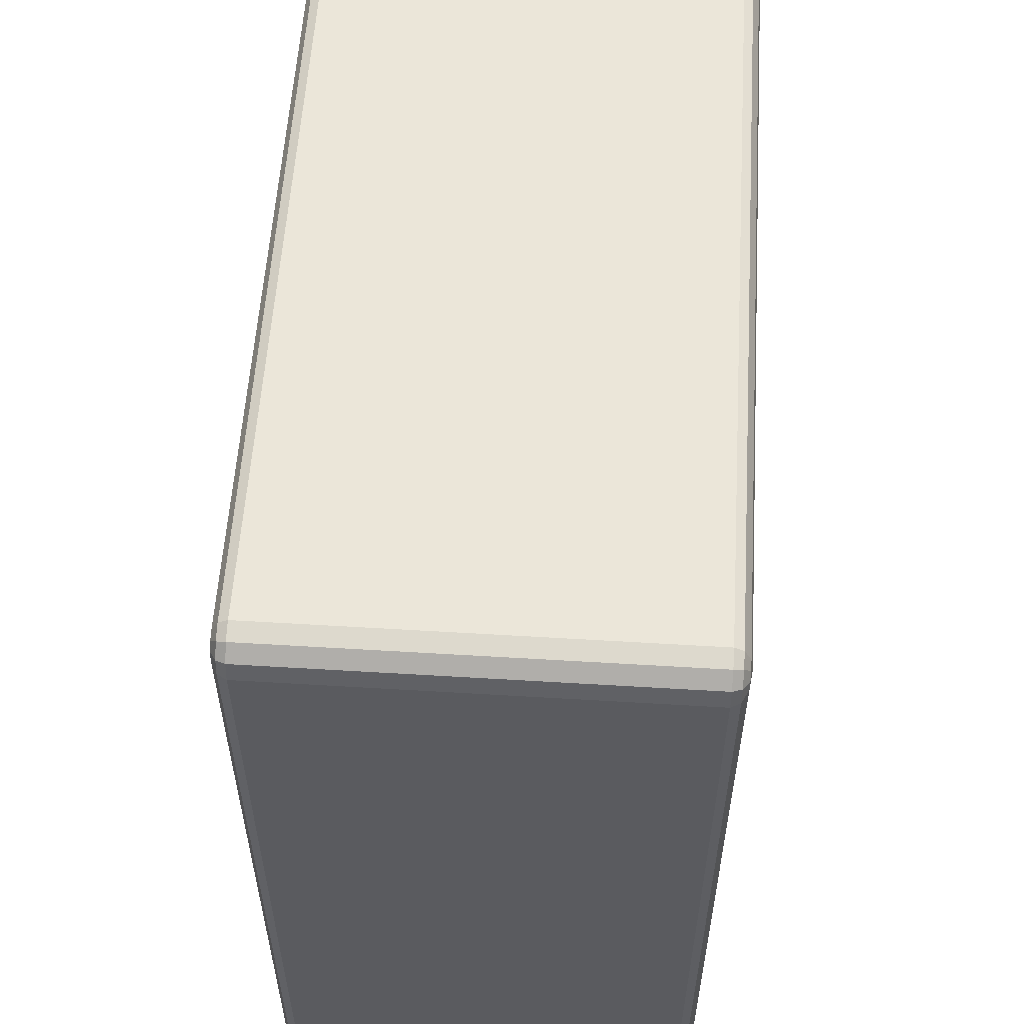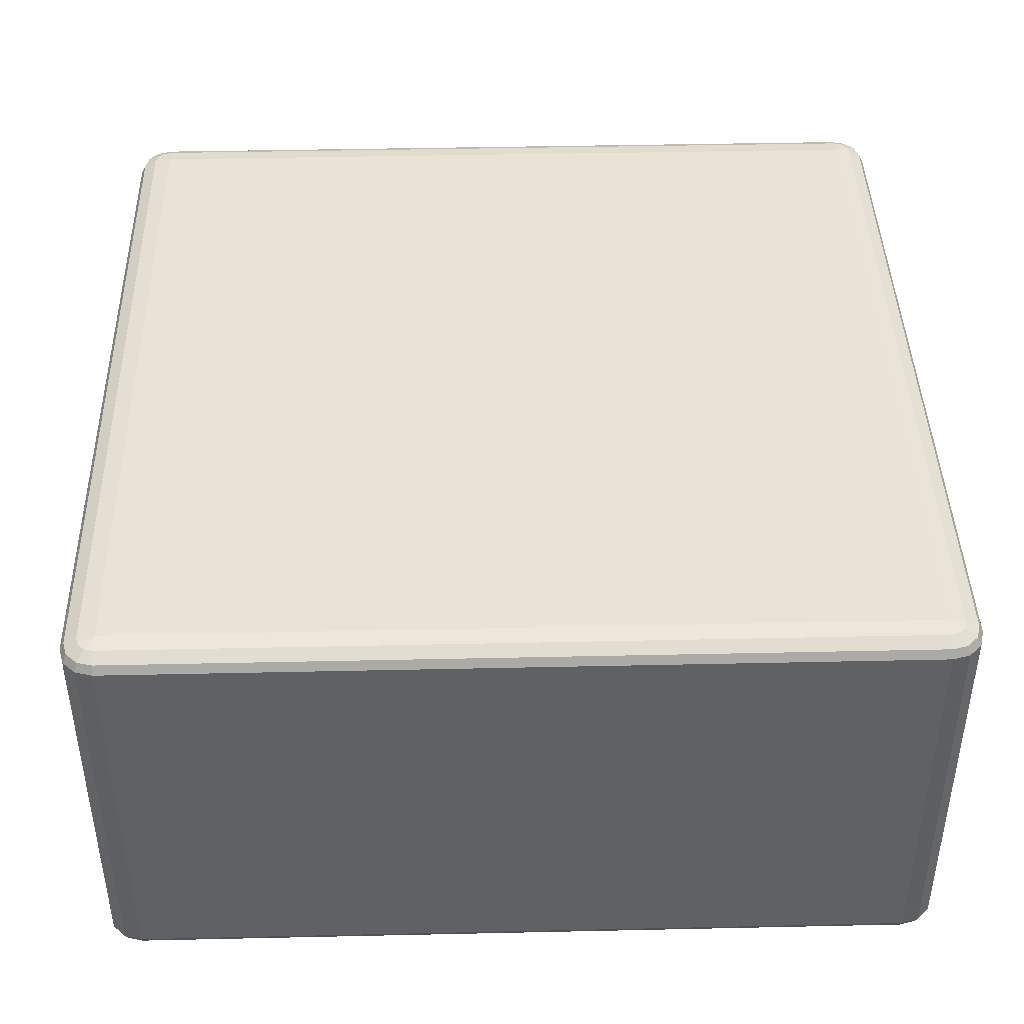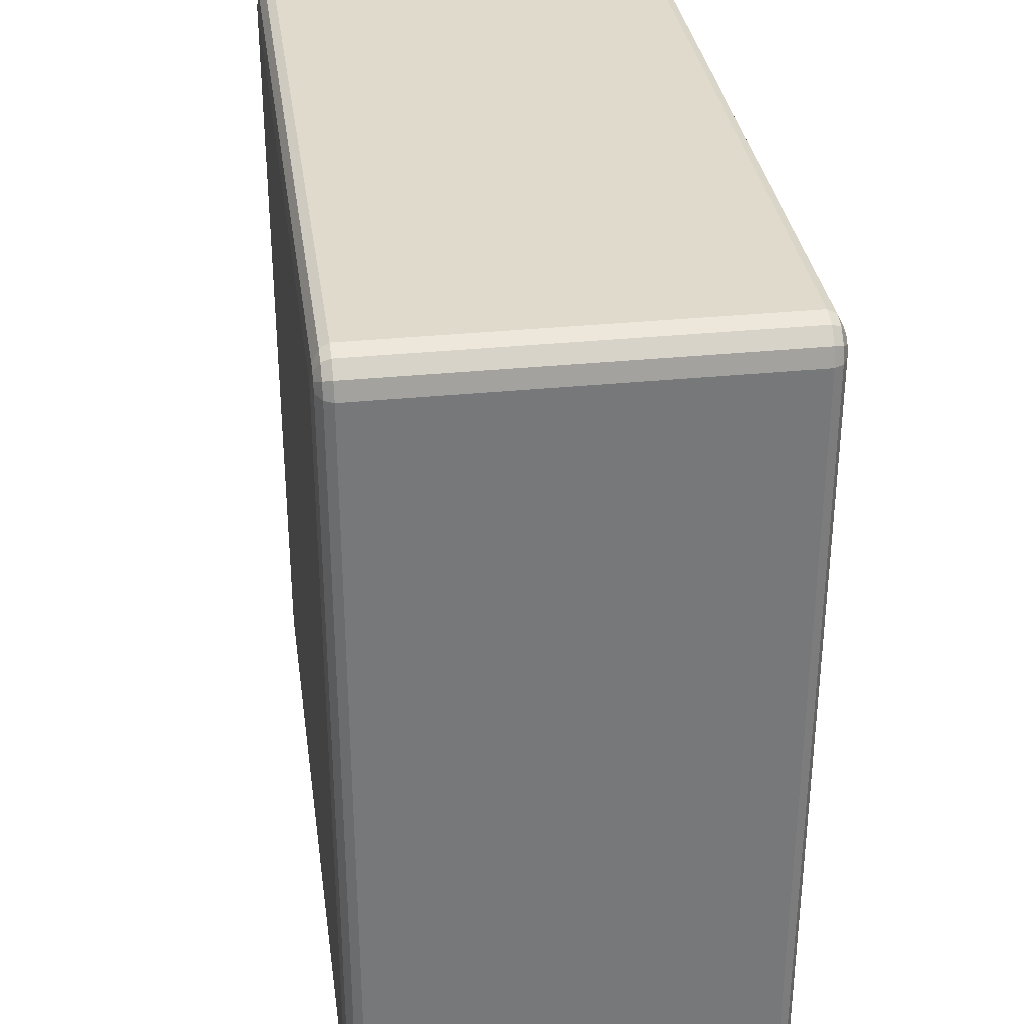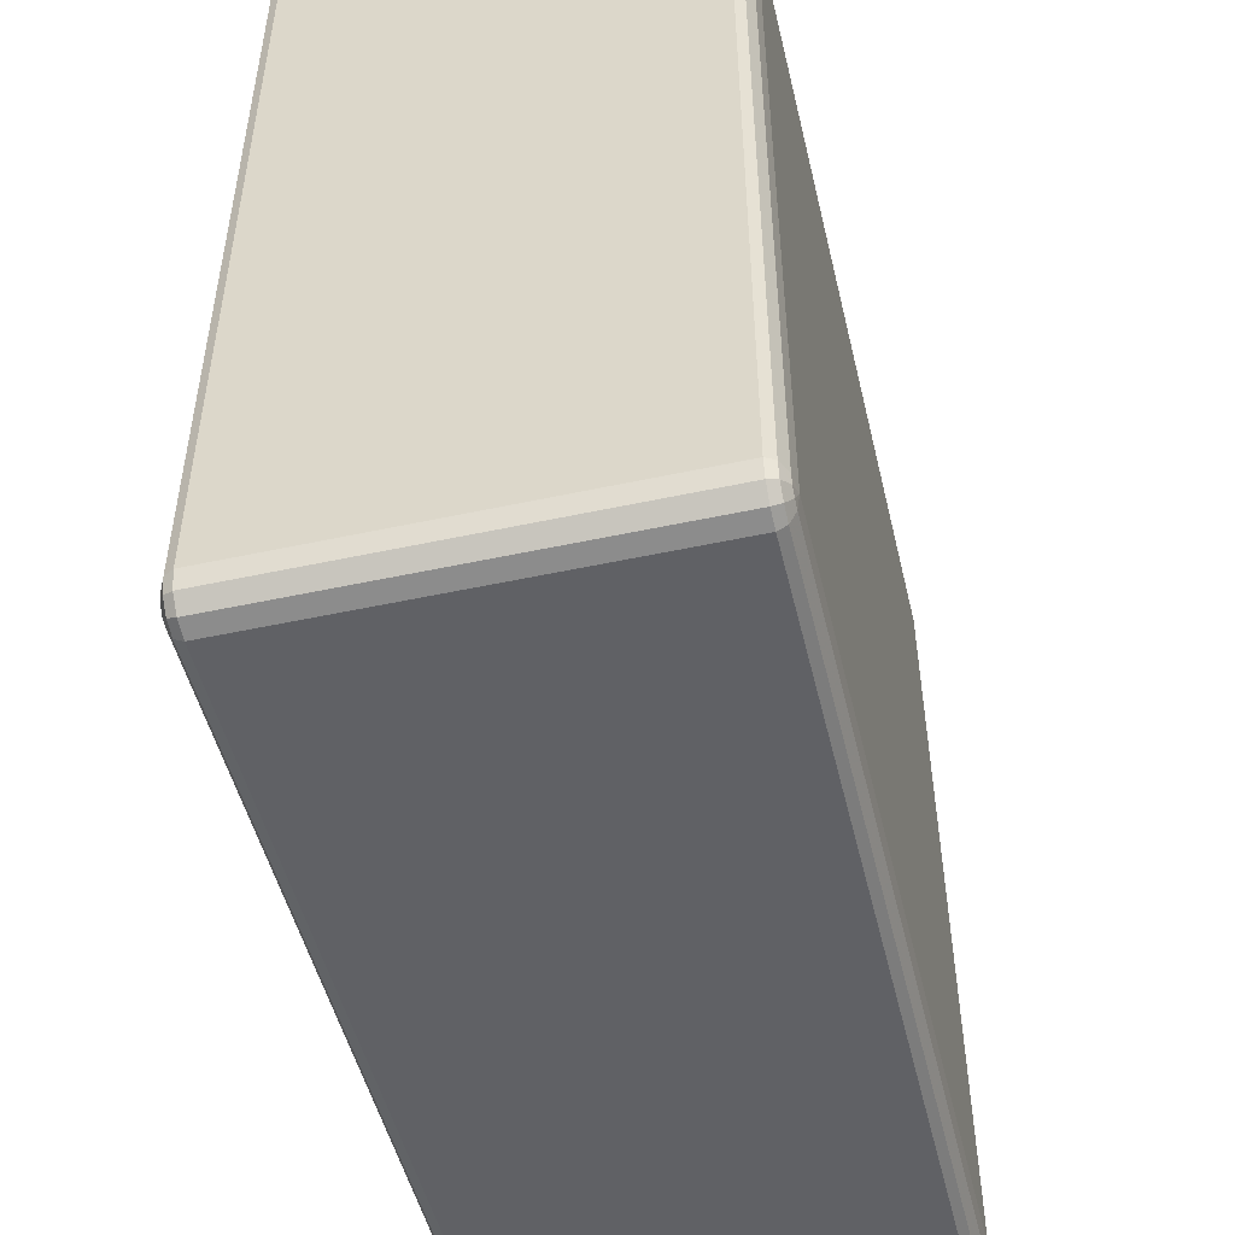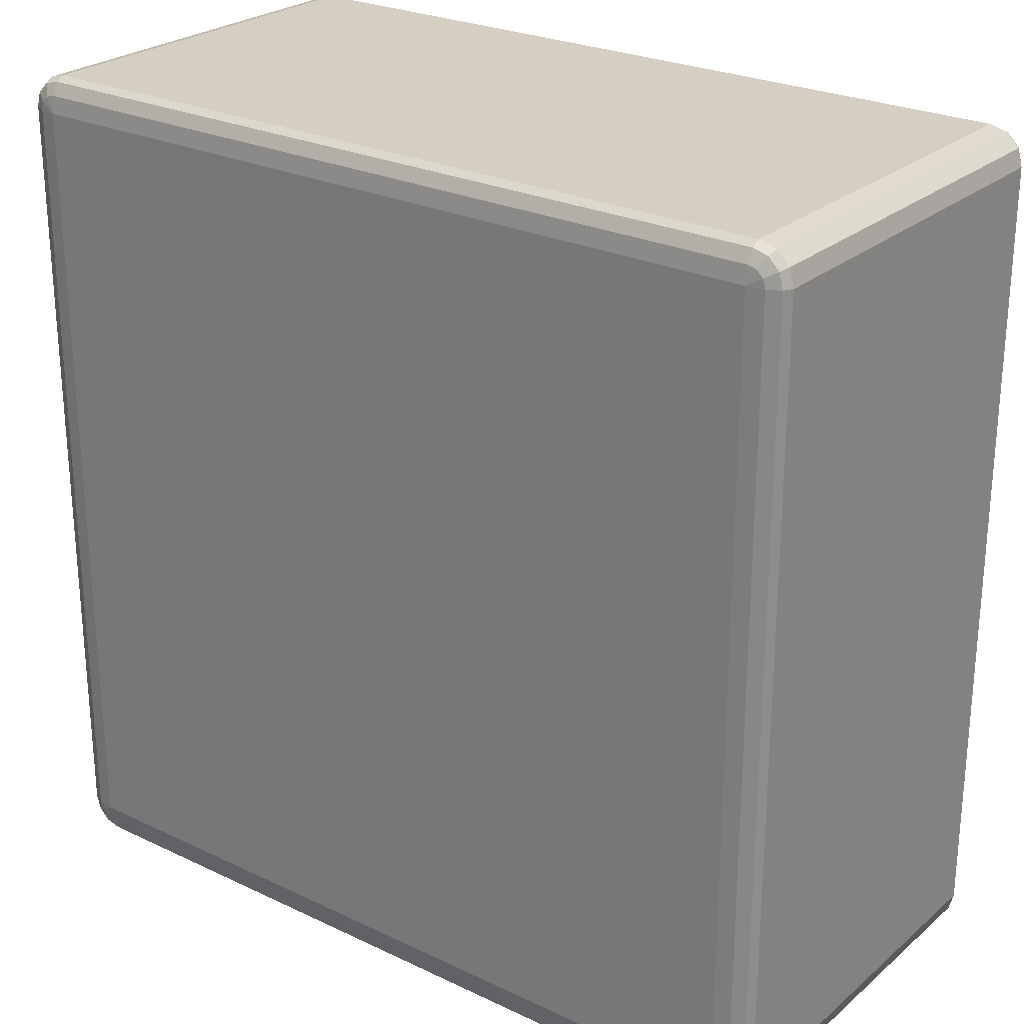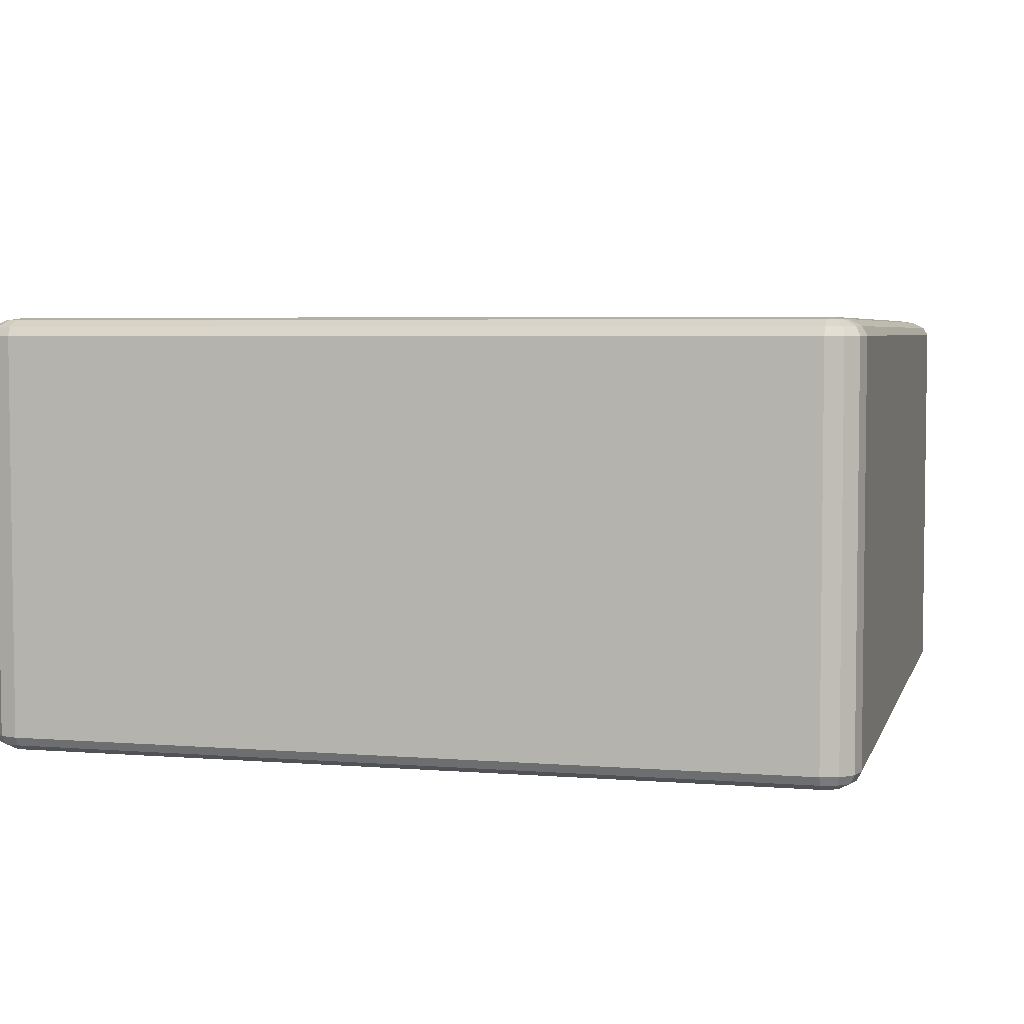
<metadata>
{"format":"obj","ext":"obj","renderer":"f3d","projection":"perspective","resolution":1024,"background":"white","views":[{"elev":56.8,"azim":-86.4,"up":"+Z"},{"elev":42.3,"azim":178.5,"up":"+Y"},{"elev":33.1,"azim":82.1,"up":"+Z"},{"elev":-50.1,"azim":-76.6,"up":"+Z"},{"elev":25.6,"azim":37.2,"up":"+Z"},{"elev":4.6,"azim":14.4,"up":"+Y"}]}
</metadata>
<code>
v -3650 378 4150
v -3650 -82 4150
v -3670 -82 4145
v -3670 378 4145
v -3685 -82 4130
v -3685 378 4130
v -3690 -82 4110
v -3690 378 4110
v -3690 -82 3190
v -3690 378 3190
v -3685 -82 3170
v -3685 378 3170
v -3670 -82 3155
v -3670 378 3155
v -3650 -82 3150
v -3650 378 3150
v -2730 -82 3150
v -2730 378 3150
v -2710 -82 3155
v -2710 378 3155
v -2695 -82 3170
v -2695 378 3170
v -2690 -82 3190
v -2690 378 3190
v -2690 -82 4110
v -2690 378 4110
v -2695 -82 4130
v -2695 378 4130
v -2710 -82 4145
v -2710 378 4145
v -2730 -82 4150
v -2730 378 4150
v -3650 388 4145
v -3667 388 4140
v -2730 388 4145
v -3680 388 4127
v -2713 388 4140
v -3685 388 4110
v -2700 388 4127
v -3685 388 3190
v -2695 388 4110
v -3680 388 3173
v -2695 388 3190
v -3667 388 3160
v -2700 388 3173
v -3650 388 3155
v -2713 388 3160
v -2730 388 3155
v -2720 395.3 3173
v -2730 395.3 3170
v -3650 395.3 3170
v -3660 395.3 3173
v -3650 398 3190
v -3667 395.3 3180
v -3670 395.3 3190
v -2730 398 3190
v -3670 395.3 4110
v -3650 398 4110
v -3667 395.3 4120
v -3660 395.3 4127
v -3650 395.3 4130
v -2730 398 4110
v -2730 395.3 4130
v -2720 395.3 4127
v -2713 395.3 4120
v -2710 395.3 4110
v -2710 395.3 3190
v -2713 395.3 3180
v -3667 -92 4140
v -3650 -92 4145
v -3680 -92 4127
v -2730 -92 4145
v -3685 -92 4110
v -2713 -92 4140
v -3685 -92 3190
v -2700 -92 4127
v -3680 -92 3173
v -2695 -92 4110
v -3667 -92 3160
v -2695 -92 3190
v -3650 -92 3155
v -2700 -92 3173
v -2730 -92 3155
v -2713 -92 3160
v -2730 -99.32 3170
v -2720 -99.32 3173
v -2713 -99.32 3180
v -2710 -99.32 3190
v -2730 -102 3190
v -2710 -99.32 4110
v -3650 -99.32 3170
v -2713 -99.32 4120
v -3660 -99.32 3173
v -2720 -99.32 4127
v -3667 -99.32 3180
v -3650 -102 3190
v -3670 -99.32 3190
v -3670 -99.32 4110
v -2730 -102 4110
v -3650 -102 4110
v -3667 -99.32 4120
v -2730 -99.32 4130
v -3660 -99.32 4127
v -3650 -99.32 4130
f 3 2 1
f 1 4 3
f 5 3 4
f 4 6 5
f 7 5 6
f 6 8 7
f 9 7 8
f 8 10 9
f 11 9 10
f 10 12 11
f 13 11 12
f 12 14 13
f 15 13 14
f 14 16 15
f 17 15 16
f 16 18 17
f 19 17 18
f 18 20 19
f 21 19 20
f 20 22 21
f 23 21 22
f 22 24 23
f 25 23 24
f 24 26 25
f 27 25 26
f 26 28 27
f 29 27 28
f 28 30 29
f 31 29 30
f 30 32 31
f 2 31 32
f 32 1 2
f 4 1 33
f 33 34 4
f 6 4 34
f 35 33 1
f 1 32 35
f 34 36 6
f 8 6 36
f 37 35 32
f 32 30 37
f 36 38 8
f 10 8 38
f 39 37 30
f 30 28 39
f 38 40 10
f 12 10 40
f 41 39 28
f 28 26 41
f 40 42 12
f 14 12 42
f 43 41 26
f 26 24 43
f 42 44 14
f 16 14 44
f 45 43 24
f 24 22 45
f 44 46 16
f 18 16 46
f 47 45 22
f 22 20 47
f 20 18 48
f 48 47 20
f 46 48 18
f 45 47 49
f 47 48 50
f 50 49 47
f 48 46 51
f 51 50 48
f 52 51 46
f 46 44 52
f 50 51 53
f 51 52 53
f 54 52 44
f 52 54 53
f 44 42 54
f 55 54 42
f 54 55 53
f 42 40 55
f 53 56 50
f 49 50 56
f 57 55 40
f 40 38 57
f 58 53 55
f 55 57 58
f 56 53 58
f 59 57 38
f 57 59 58
f 38 36 59
f 60 59 36
f 59 60 58
f 36 34 60
f 61 60 34
f 60 61 58
f 34 33 61
f 62 58 61
f 58 62 56
f 63 61 33
f 61 63 62
f 33 35 63
f 64 63 35
f 63 64 62
f 35 37 64
f 65 64 37
f 64 65 62
f 37 39 65
f 65 66 62
f 66 65 39
f 56 62 66
f 39 41 66
f 67 66 41
f 66 67 56
f 41 43 67
f 67 68 56
f 68 67 43
f 68 49 56
f 43 45 68
f 49 68 45
f 2 3 69
f 69 70 2
f 31 2 70
f 71 69 3
f 3 5 71
f 70 72 31
f 29 31 72
f 73 71 5
f 5 7 73
f 72 74 29
f 27 29 74
f 75 73 7
f 7 9 75
f 74 76 27
f 25 27 76
f 77 75 9
f 9 11 77
f 76 78 25
f 23 25 78
f 79 77 11
f 11 13 79
f 78 80 23
f 21 23 80
f 81 79 13
f 13 15 81
f 80 82 21
f 19 21 82
f 83 81 15
f 15 17 83
f 17 19 84
f 84 83 17
f 82 84 19
f 81 83 85
f 83 84 86
f 86 85 83
f 84 82 87
f 87 86 84
f 88 87 82
f 82 80 88
f 87 89 86
f 88 89 87
f 86 89 85
f 90 88 80
f 80 78 90
f 85 91 81
f 91 85 89
f 79 81 91
f 92 90 78
f 78 76 92
f 91 93 79
f 77 79 93
f 94 92 76
f 76 74 94
f 93 95 77
f 75 77 95
f 91 96 93
f 93 96 95
f 89 96 91
f 95 97 75
f 95 96 97
f 73 75 97
f 97 98 73
f 98 97 96
f 71 73 98
f 96 89 99
f 99 89 88
f 88 90 99
f 92 99 90
f 94 99 92
f 96 100 98
f 99 100 96
f 98 101 71
f 98 100 101
f 69 71 101
f 102 99 94
f 100 99 102
f 102 94 74
f 74 72 102
f 101 103 69
f 101 100 103
f 70 69 103
f 102 104 100
f 103 100 104
f 104 102 72
f 103 104 70
f 72 70 104

</code>
